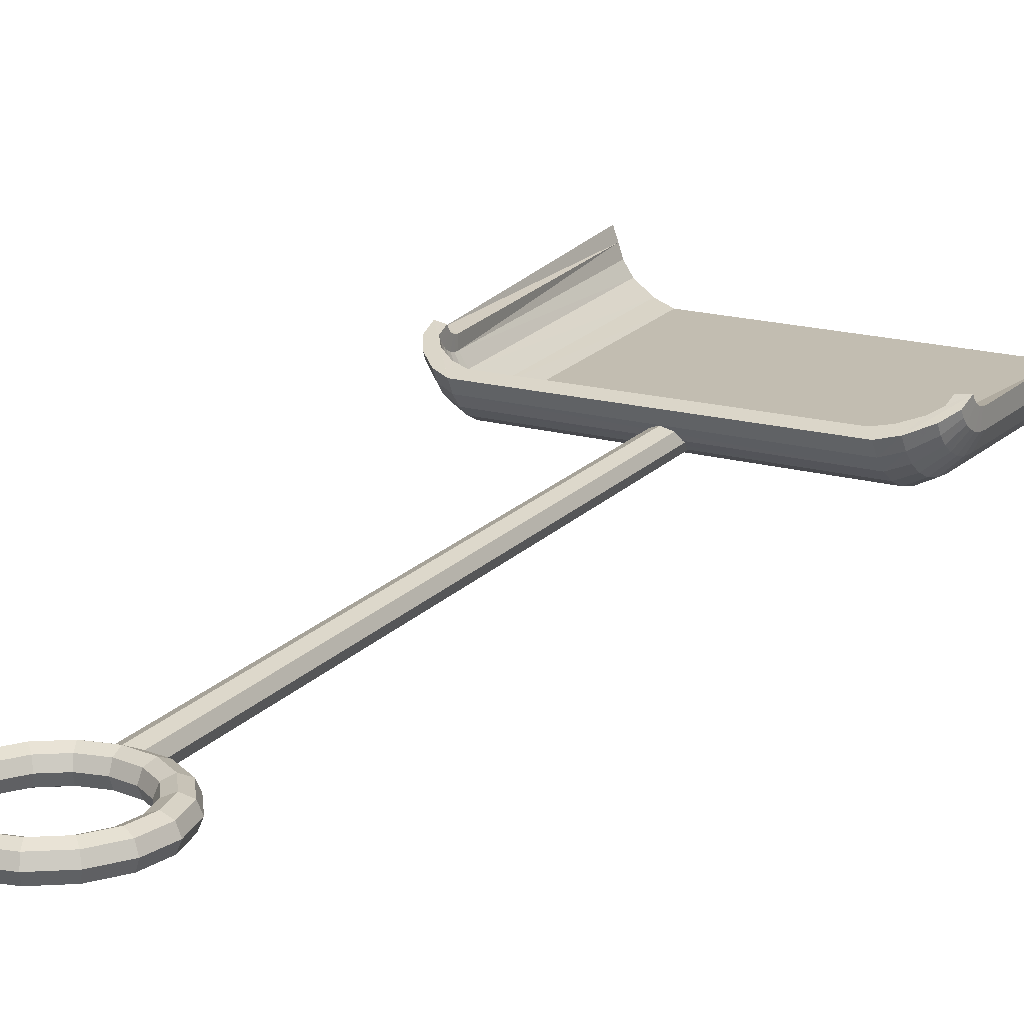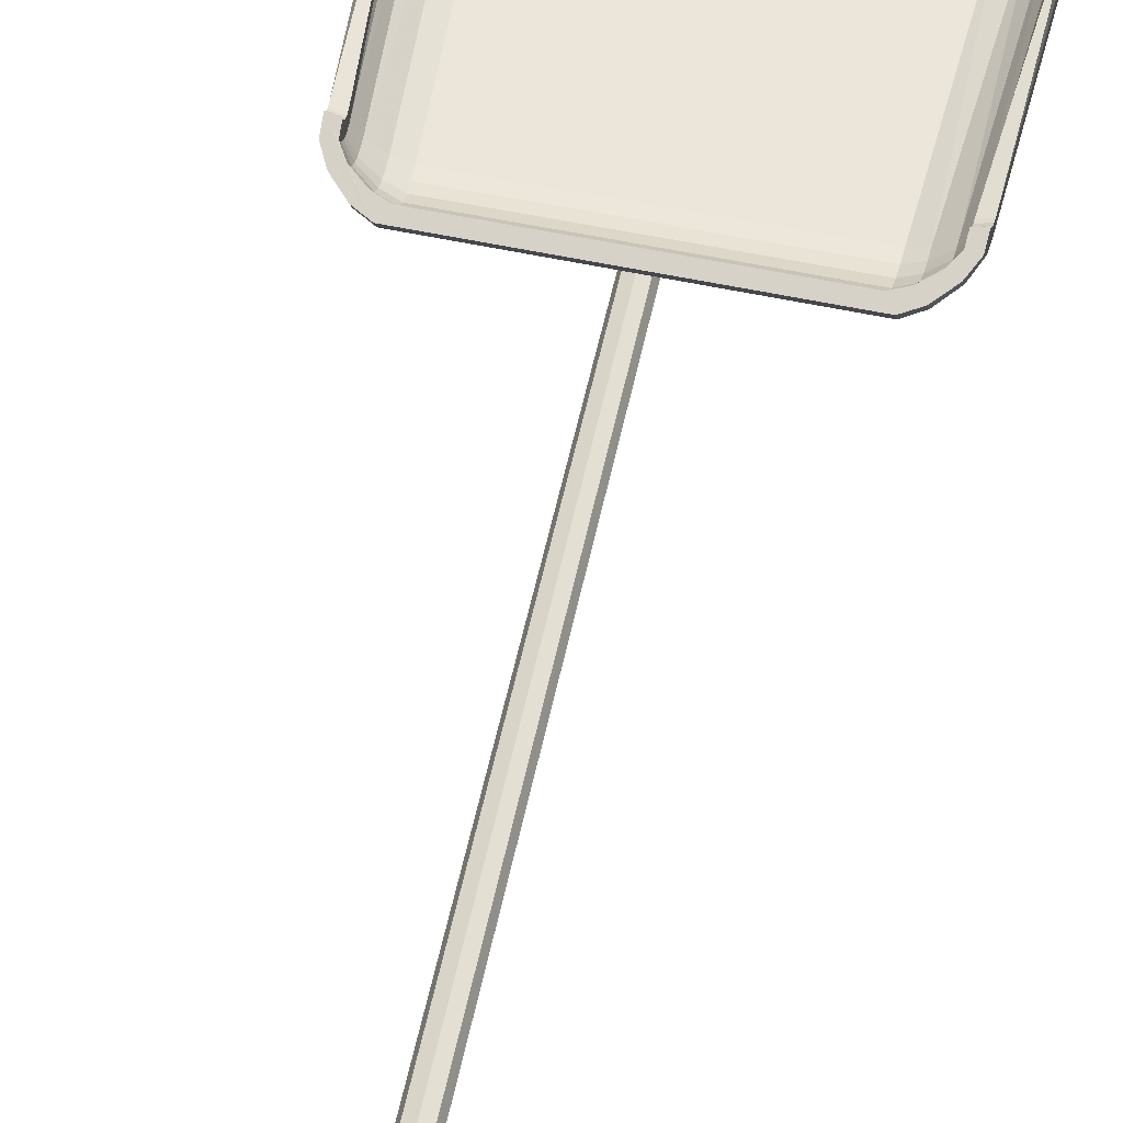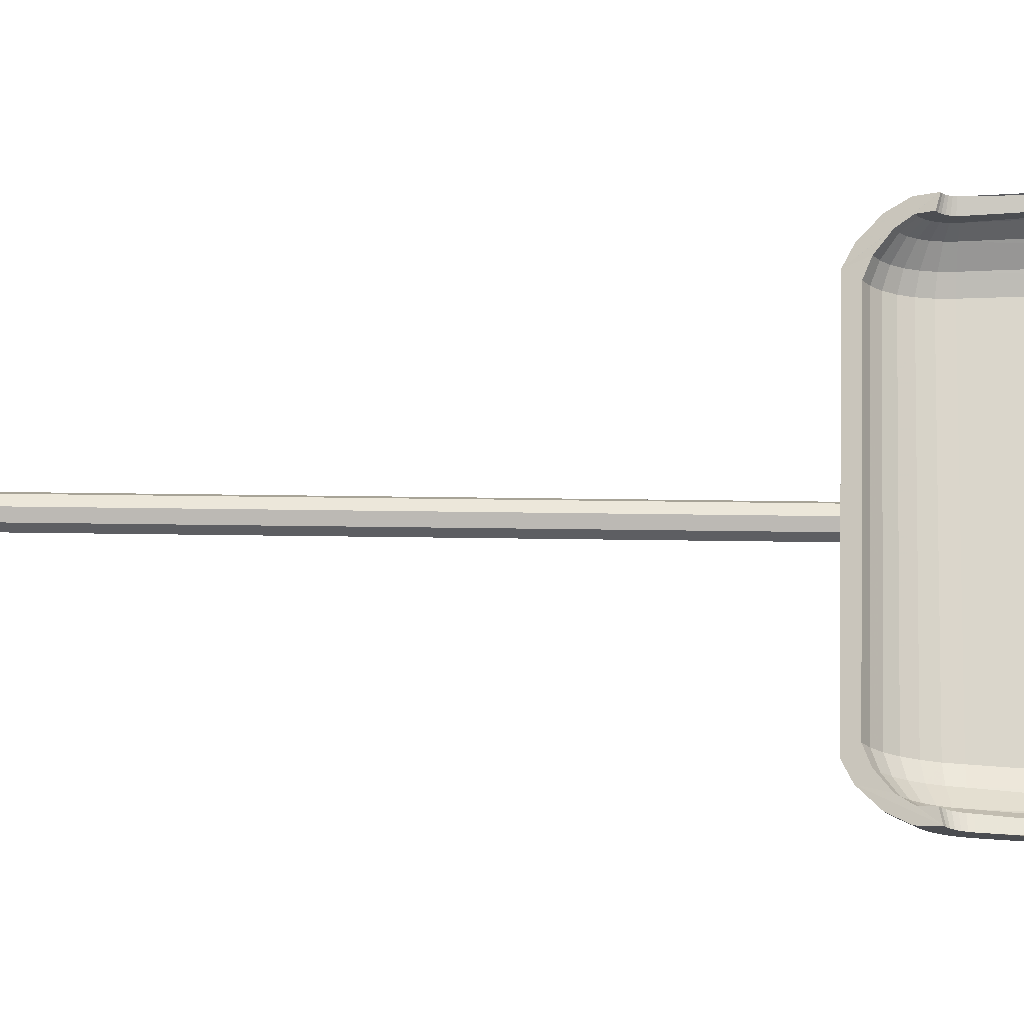
<metadata>
{"format":"obj","ext":"obj","renderer":"f3d","projection":"perspective","resolution":1024,"background":"white","views":[{"elev":18.3,"azim":-152.1,"up":"+Z"},{"elev":56.4,"azim":-167.9,"up":"+Z"},{"elev":74.1,"azim":-89.3,"up":"+Z"}]}
</metadata>
<code>
v 0.0392 0.2712 0.05951
v 0.0392 0.2712 0.07331
v 0.025 0.025 0.06247
v 0.02887 0.025 0.0665
v 0.025 0.025 0.07746
v 0.04906 0.2712 0.07097
v 0.04906 0.2712 0.06075
v 0.03951 0.025 0.04496
v 0.03232 0.025 0.05594
v 0.05555 0.2712 0.05054
v 0.05087 0.025 0.03389
v 0.06853 0.2712 0.04032
v 0.06826 0.025 0.02849
v 0.08152 0.2712 0.03522
v 0.3414 0.025 0.02849
v 0.3282 0.2712 0.03522
v 0.3412 0.2712 0.04032
v 0.3542 0.2712 0.05054
v 0.3558 0.025 0.03398
v 0.3606 0.2712 0.06075
v 0.3702 0.025 0.04496
v 0.3808 0.025 0.0665
v 0.3774 0.025 0.05594
v 0.3606 0.2712 0.07097
v 0.3705 0.2712 0.07331
v 0.3847 0.025 0.06247
v 0.3847 0.025 0.07746
v 0.3705 0.2712 0.05951
v 0.3772 0.025 0.04748
v 0.3636 0.2712 0.04571
v 0.3622 0.025 0.03249
v 0.3498 0.2712 0.0319
v 0.3472 0.025 0.025
v 0.336 0.2712 0.025
v 0.06247 0.025 0.025
v 0.07372 0.2712 0.025
v 0.05991 0.2712 0.0319
v 0.04611 0.2712 0.04571
v 0.04748 0.025 0.03249
v 0.03249 0.025 0.04748
v 0.0396 0.2779 0.06005
v 0.03942 0.2748 0.07359
v 0.04929 0.2753 0.07129
v 0.04941 0.2776 0.06127
v 0.05601 0.2798 0.05126
v 0.06906 0.282 0.04127
v 0.08204 0.2831 0.03628
v 0.3277 0.2823 0.03621
v 0.3407 0.2811 0.0412
v 0.3538 0.2788 0.05118
v 0.3604 0.2766 0.06119
v 0.3605 0.2743 0.07121
v 0.3704 0.2738 0.07351
v 0.3702 0.2768 0.05997
v 0.3631 0.2799 0.04645
v 0.3492 0.2829 0.03297
v 0.3354 0.2845 0.02624
v 0.07438 0.2853 0.02632
v 0.06057 0.2839 0.03305
v 0.04665 0.2809 0.04654
v 0.03999 0.2842 0.06181
v 0.03963 0.2783 0.07453
v 0.04952 0.2792 0.07236
v 0.04977 0.2836 0.06294
v 0.05647 0.288 0.05355
v 0.06959 0.2923 0.04419
v 0.08257 0.2944 0.0395
v 0.3273 0.2929 0.03923
v 0.3403 0.2906 0.04388
v 0.3534 0.2861 0.05323
v 0.3601 0.2817 0.06261
v 0.3603 0.2773 0.07202
v 0.3702 0.2762 0.07418
v 0.3699 0.2822 0.06145
v 0.3627 0.2882 0.04878
v 0.3487 0.2942 0.03618
v 0.3349 0.2972 0.0299
v 0.07505 0.2988 0.0302
v 0.06123 0.296 0.03651
v 0.0472 0.2901 0.04914
v 0.04037 0.29 0.06471
v 0.03984 0.2814 0.0761
v 0.04974 0.2828 0.07413
v 0.05011 0.2892 0.06571
v 0.05691 0.2955 0.0573
v 0.07011 0.3017 0.04892
v 0.0831 0.3048 0.04473
v 0.327 0.3026 0.04411
v 0.3399 0.2993 0.04824
v 0.3531 0.2928 0.05657
v 0.3599 0.2864 0.06495
v 0.3602 0.28 0.07338
v 0.3701 0.2785 0.0753
v 0.3696 0.2871 0.0639
v 0.3623 0.2957 0.05259
v 0.3483 0.3045 0.04136
v 0.3344 0.3089 0.03579
v 0.0757 0.3112 0.03645
v 0.06187 0.307 0.04208
v 0.04773 0.2986 0.05337
v 0.04072 0.2951 0.06862
v 0.04002 0.2842 0.07822
v 0.04994 0.2859 0.07654
v 0.05042 0.294 0.06944
v 0.05732 0.302 0.06235
v 0.07059 0.3099 0.05527
v 0.08358 0.3138 0.05172
v 0.3267 0.311 0.05065
v 0.3397 0.3068 0.0541
v 0.3529 0.2986 0.06107
v 0.3597 0.2905 0.0681
v 0.3601 0.2824 0.07521
v 0.37 0.2804 0.07681
v 0.3695 0.2913 0.0672
v 0.3621 0.3023 0.0577
v 0.3479 0.3134 0.0483
v 0.3341 0.319 0.04365
v 0.07631 0.3219 0.04479
v 0.06246 0.3166 0.04955
v 0.04822 0.3059 0.05906
v 0.04102 0.2991 0.07338
v 0.04019 0.2864 0.08081
v 0.05012 0.2884 0.07947
v 0.0507 0.2979 0.07398
v 0.05769 0.3072 0.06848
v 0.07101 0.3165 0.06297
v 0.08402 0.321 0.06019
v 0.3265 0.3178 0.05858
v 0.3395 0.3129 0.0612
v 0.3527 0.3033 0.06654
v 0.3596 0.2937 0.07195
v 0.36 0.2843 0.07745
v 0.37 0.282 0.07865
v 0.3693 0.2948 0.07122
v 0.3618 0.3076 0.06391
v 0.3477 0.3205 0.0567
v 0.3338 0.3271 0.05316
v 0.07685 0.3306 0.05487
v 0.06298 0.3244 0.05858
v 0.04864 0.3118 0.06597
v 0.04126 0.302 0.07879
v 0.04032 0.288 0.08376
v 0.05026 0.2902 0.08282
v 0.05092 0.3006 0.07915
v 0.05798 0.311 0.07545
v 0.07136 0.3212 0.07171
v 0.08438 0.3262 0.06979
v 0.3264 0.3226 0.06757
v 0.3394 0.3172 0.06925
v 0.3526 0.3066 0.07275
v 0.3595 0.2961 0.07633
v 0.36 0.2857 0.08
v 0.3699 0.2831 0.08075
v 0.3692 0.2972 0.0758
v 0.3617 0.3114 0.07095
v 0.3475 0.3257 0.06622
v 0.3337 0.3329 0.06393
v 0.0773 0.3367 0.06628
v 0.0634 0.3299 0.06882
v 0.04899 0.316 0.07382
v 0.2508 0.9108 0.05056
v 0.2543 0.8903 0.05369
v 0.2473 0.8932 0.05056
v 0.2477 0.9108 0.04299
v 0.2444 0.8944 0.04299
v 0.2508 0.9108 0.03542
v 0.2473 0.8932 0.03542
v 0.2584 0.9108 0.03228
v 0.2543 0.8903 0.03228
v 0.2659 0.9108 0.03542
v 0.2613 0.8874 0.03542
v 0.2691 0.9108 0.04299
v 0.2642 0.8862 0.04299
v 0.2659 0.9108 0.05056
v 0.2613 0.8874 0.05056
v 0.2584 0.9108 0.05369
v 0.2427 0.8729 0.05369
v 0.2373 0.8783 0.05056
v 0.2351 0.8805 0.04299
v 0.2373 0.8783 0.03542
v 0.2427 0.8729 0.03228
v 0.2481 0.8676 0.03542
v 0.2503 0.8653 0.04299
v 0.2481 0.8676 0.05056
v 0.2224 0.8683 0.05056
v 0.2212 0.8712 0.04299
v 0.2224 0.8683 0.03542
v 0.2253 0.8613 0.03228
v 0.2282 0.8543 0.03542
v 0.2294 0.8514 0.04299
v 0.2282 0.8543 0.05056
v 0.2253 0.8613 0.05369
v 0.2049 0.8648 0.05056
v 0.2049 0.8679 0.04299
v 0.2049 0.8648 0.03542
v 0.2049 0.8572 0.03228
v 0.2049 0.8497 0.03542
v 0.2049 0.8465 0.04299
v 0.2049 0.8497 0.05056
v 0.2049 0.8572 0.05369
v 0.1844 0.8613 0.05369
v 0.1873 0.8683 0.05056
v 0.1885 0.8712 0.04299
v 0.1873 0.8683 0.03542
v 0.1844 0.8613 0.03228
v 0.1815 0.8543 0.03542
v 0.1803 0.8514 0.04299
v 0.1815 0.8543 0.05056
v 0.167 0.8729 0.05369
v 0.1724 0.8783 0.05056
v 0.1746 0.8805 0.04299
v 0.1724 0.8783 0.03542
v 0.167 0.8729 0.03228
v 0.1616 0.8676 0.03542
v 0.1594 0.8653 0.04299
v 0.1616 0.8676 0.05056
v 0.1624 0.8932 0.05056
v 0.1653 0.8944 0.04299
v 0.1624 0.8932 0.03542
v 0.1554 0.8903 0.03228
v 0.1484 0.8874 0.03542
v 0.1455 0.8862 0.04299
v 0.1484 0.8874 0.05056
v 0.1554 0.8903 0.05369
v 0.1589 0.9108 0.05056
v 0.162 0.9108 0.04299
v 0.1589 0.9108 0.03542
v 0.1513 0.9108 0.03228
v 0.1438 0.9108 0.03542
v 0.1406 0.9108 0.04299
v 0.1438 0.9108 0.05056
v 0.1513 0.9108 0.05369
v 0.1554 0.9313 0.05369
v 0.1624 0.9284 0.05056
v 0.1653 0.9272 0.04299
v 0.1624 0.9284 0.03542
v 0.1554 0.9313 0.03228
v 0.1484 0.9341 0.03542
v 0.1455 0.9353 0.04299
v 0.1484 0.9341 0.05056
v 0.167 0.9486 0.05369
v 0.1724 0.9433 0.05056
v 0.1746 0.941 0.04299
v 0.1724 0.9433 0.03542
v 0.167 0.9486 0.03228
v 0.1616 0.954 0.03542
v 0.1594 0.9562 0.04299
v 0.1616 0.954 0.05056
v 0.1873 0.9532 0.05056
v 0.1885 0.9503 0.04299
v 0.1873 0.9532 0.03542
v 0.1844 0.9602 0.03228
v 0.1815 0.9672 0.03542
v 0.1803 0.9701 0.04299
v 0.1815 0.9672 0.05056
v 0.1844 0.9602 0.05369
v 0.2049 0.9567 0.05056
v 0.2049 0.9536 0.04299
v 0.2049 0.9567 0.03542
v 0.2049 0.9643 0.03228
v 0.2049 0.9719 0.03542
v 0.2049 0.975 0.04299
v 0.2049 0.9719 0.05056
v 0.2049 0.9643 0.05369
v 0.2253 0.9602 0.05369
v 0.2224 0.9532 0.05056
v 0.2212 0.9503 0.04299
v 0.2224 0.9532 0.03542
v 0.2253 0.9602 0.03228
v 0.2282 0.9672 0.03542
v 0.2294 0.9701 0.04299
v 0.2282 0.9672 0.05056
v 0.2427 0.9486 0.05369
v 0.2373 0.9433 0.05056
v 0.2351 0.941 0.04299
v 0.2373 0.9433 0.03542
v 0.2427 0.9486 0.03228
v 0.2481 0.954 0.03542
v 0.2503 0.9562 0.04299
v 0.2481 0.954 0.05056
v 0.2473 0.9284 0.05056
v 0.2444 0.9272 0.04299
v 0.2473 0.9284 0.03542
v 0.2543 0.9313 0.03228
v 0.2613 0.9341 0.03542
v 0.2642 0.9353 0.04299
v 0.2613 0.9341 0.05056
v 0.2543 0.9313 0.05369
v 0.2124 0.8572 0.05056
v 0.2049 0.3263 0.05369
v 0.2156 0.8572 0.04299
v 0.2124 0.3222 0.05056
v 0.2124 0.8572 0.03542
v 0.2156 0.3123 0.04299
v 0.2124 0.3025 0.03542
v 0.1973 0.3025 0.03542
v 0.2049 0.2984 0.03228
v 0.1973 0.8572 0.03542
v 0.1941 0.3123 0.04299
v 0.1941 0.8572 0.04299
v 0.1973 0.3222 0.05056
v 0.1973 0.8572 0.05056
f 1 2 3
f 2 4 5
f 6 7 4
f 7 8 9
f 10 11 8
f 12 13 11
f 14 15 13
f 16 17 15
f 17 18 19
f 18 20 21
f 20 22 23
f 24 25 22
f 25 26 27
f 28 29 26
f 30 31 29
f 32 33 31
f 34 35 33
f 36 37 35
f 37 38 39
f 38 1 40
f 41 42 1
f 42 6 2
f 43 7 6
f 44 10 7
f 45 12 10
f 46 14 12
f 47 16 14
f 48 49 16
f 49 50 17
f 50 51 18
f 51 52 20
f 52 53 24
f 53 28 25
f 54 30 28
f 55 32 30
f 56 34 32
f 57 58 34
f 58 59 36
f 59 60 37
f 60 41 38
f 61 62 41
f 62 43 42
f 63 44 43
f 64 45 44
f 65 46 45
f 66 47 46
f 67 48 47
f 68 69 48
f 69 70 49
f 70 71 50
f 71 72 51
f 72 73 52
f 73 54 53
f 74 55 54
f 75 56 55
f 76 57 56
f 77 78 57
f 78 79 58
f 79 80 59
f 80 61 60
f 81 82 61
f 82 63 62
f 83 64 63
f 84 65 64
f 85 66 65
f 86 67 66
f 87 68 67
f 88 89 68
f 89 90 69
f 90 91 70
f 91 92 71
f 92 93 72
f 93 74 73
f 94 75 74
f 95 76 75
f 96 77 76
f 97 98 77
f 98 99 78
f 99 100 79
f 100 81 80
f 101 102 81
f 102 83 82
f 103 84 83
f 104 85 84
f 105 86 85
f 106 87 86
f 107 108 87
f 108 109 88
f 109 110 89
f 110 111 90
f 111 112 91
f 112 113 92
f 113 94 93
f 114 95 94
f 115 96 95
f 116 97 96
f 117 98 97
f 118 119 98
f 119 120 99
f 120 101 100
f 121 122 101
f 122 103 102
f 123 104 103
f 124 105 104
f 125 106 105
f 126 107 106
f 127 128 107
f 128 129 108
f 129 130 109
f 130 131 110
f 131 132 111
f 132 133 112
f 133 114 113
f 134 115 114
f 135 116 115
f 136 117 116
f 137 118 117
f 138 139 118
f 139 140 119
f 140 121 120
f 141 142 121
f 142 123 122
f 143 124 123
f 144 125 124
f 145 126 125
f 146 127 126
f 147 148 127
f 148 149 128
f 149 150 129
f 150 151 130
f 151 152 131
f 152 153 132
f 153 134 133
f 154 135 134
f 155 136 135
f 156 137 136
f 157 138 137
f 158 159 138
f 159 160 139
f 160 141 140
f 13 15 35
f 157 148 147
f 161 162 163
f 164 163 165
f 166 164 167
f 168 166 169
f 170 168 171
f 172 171 173
f 174 172 175
f 176 175 162
f 163 177 178
f 165 178 179
f 167 165 180
f 169 167 181
f 171 181 182
f 173 171 183
f 175 183 184
f 162 175 177
f 178 177 185
f 179 185 186
f 180 179 187
f 181 187 188
f 182 188 189
f 183 189 190
f 184 183 191
f 177 184 192
f 185 192 193
f 186 193 194
f 187 186 195
f 188 195 196
f 189 188 197
f 190 189 198
f 191 198 199
f 192 199 200
f 193 201 202
f 194 193 203
f 195 203 204
f 196 195 205
f 197 205 206
f 198 206 207
f 199 198 208
f 200 199 201
f 202 209 210
f 203 202 211
f 204 211 212
f 205 204 213
f 206 205 214
f 207 206 215
f 208 215 216
f 201 216 209
f 210 209 217
f 211 210 218
f 212 218 219
f 213 219 220
f 214 213 221
f 215 214 222
f 216 222 223
f 209 223 224
f 217 224 225
f 218 217 226
f 219 226 227
f 220 227 228
f 221 228 229
f 222 221 230
f 223 230 231
f 224 223 232
f 225 233 234
f 226 225 235
f 227 235 236
f 228 227 237
f 229 237 238
f 230 238 239
f 231 230 240
f 232 231 233
f 234 241 242
f 235 242 243
f 236 235 244
f 237 236 245
f 238 245 246
f 239 246 247
f 240 239 248
f 233 240 241
f 242 241 249
f 243 249 250
f 244 243 251
f 245 251 252
f 246 245 253
f 247 253 254
f 248 247 255
f 241 255 256
f 249 256 257
f 250 249 258
f 251 258 259
f 252 259 260
f 253 260 261
f 254 261 262
f 255 254 263
f 256 255 264
f 257 265 266
f 258 266 267
f 259 258 268
f 260 259 269
f 261 260 270
f 262 261 271
f 263 271 272
f 264 272 265
f 266 273 274
f 267 266 275
f 268 275 276
f 269 268 277
f 270 277 278
f 271 270 279
f 272 279 280
f 265 272 273
f 274 273 281
f 275 274 282
f 276 282 283
f 277 283 284
f 278 277 285
f 279 278 286
f 280 286 287
f 273 287 288
f 281 288 161
f 282 161 164
f 283 282 166
f 284 166 168
f 285 284 170
f 286 285 172
f 287 172 174
f 288 174 176
f 200 289 290
f 289 291 292
f 291 293 294
f 293 196 295
f 196 296 297
f 298 299 296
f 300 301 299
f 302 290 301
f 292 297 299
f 289 300 196
f 3 2 5
f 4 2 6
f 4 7 9
f 8 7 10
f 11 10 12
f 13 12 14
f 15 14 16
f 15 17 19
f 19 18 21
f 21 20 23
f 22 20 24
f 22 25 27
f 26 25 28
f 29 28 30
f 31 30 32
f 33 32 34
f 35 34 36
f 35 37 39
f 39 38 40
f 40 1 3
f 1 42 2
f 6 42 43
f 7 43 44
f 10 44 45
f 12 45 46
f 14 46 47
f 16 47 48
f 16 49 17
f 17 50 18
f 18 51 20
f 20 52 24
f 24 53 25
f 28 53 54
f 30 54 55
f 32 55 56
f 34 56 57
f 34 58 36
f 36 59 37
f 37 60 38
f 38 41 1
f 41 62 42
f 43 62 63
f 44 63 64
f 45 64 65
f 46 65 66
f 47 66 67
f 48 67 68
f 48 69 49
f 49 70 50
f 50 71 51
f 51 72 52
f 52 73 53
f 54 73 74
f 55 74 75
f 56 75 76
f 57 76 77
f 57 78 58
f 58 79 59
f 59 80 60
f 60 61 41
f 61 82 62
f 63 82 83
f 64 83 84
f 65 84 85
f 66 85 86
f 67 86 87
f 68 87 88
f 68 89 69
f 69 90 70
f 70 91 71
f 71 92 72
f 72 93 73
f 74 93 94
f 75 94 95
f 76 95 96
f 77 96 97
f 77 98 78
f 78 99 79
f 79 100 80
f 80 81 61
f 81 102 82
f 83 102 103
f 84 103 104
f 85 104 105
f 86 105 106
f 87 106 107
f 87 108 88
f 88 109 89
f 89 110 90
f 90 111 91
f 91 112 92
f 92 113 93
f 94 113 114
f 95 114 115
f 96 115 116
f 97 116 117
f 98 117 118
f 98 119 99
f 99 120 100
f 100 101 81
f 101 122 102
f 103 122 123
f 104 123 124
f 105 124 125
f 106 125 126
f 107 126 127
f 107 128 108
f 108 129 109
f 109 130 110
f 110 131 111
f 111 132 112
f 112 133 113
f 114 133 134
f 115 134 135
f 116 135 136
f 117 136 137
f 118 137 138
f 118 139 119
f 119 140 120
f 120 121 101
f 121 142 122
f 123 142 143
f 124 143 144
f 125 144 145
f 126 145 146
f 127 146 147
f 127 148 128
f 128 149 129
f 129 150 130
f 130 151 131
f 131 152 132
f 132 153 133
f 134 153 154
f 135 154 155
f 136 155 156
f 137 156 157
f 138 157 158
f 138 159 139
f 139 160 140
f 140 141 121
f 26 22 27
f 33 29 31
f 40 35 39
f 4 3 5
f 26 23 22
f 4 40 3
f 26 21 23
f 9 40 4
f 29 21 26
f 8 40 9
f 29 19 21
f 11 40 8
f 33 19 29
f 11 35 40
f 33 15 19
f 13 35 11
f 35 15 33
f 160 142 141
f 157 159 158
f 154 156 155
f 151 153 152
f 142 144 143
f 159 142 160
f 154 157 156
f 150 153 151
f 142 145 144
f 153 157 154
f 159 145 142
f 150 157 153
f 159 146 145
f 149 157 150
f 159 147 146
f 148 157 149
f 157 147 159
f 162 161 176
f 163 164 161
f 167 164 165
f 169 166 167
f 171 168 169
f 171 172 170
f 175 172 173
f 175 176 174
f 177 163 162
f 178 165 163
f 180 165 179
f 181 167 180
f 181 171 169
f 183 171 182
f 183 175 173
f 177 175 184
f 185 177 192
f 185 179 178
f 187 179 186
f 187 181 180
f 188 182 181
f 189 183 182
f 191 183 190
f 192 184 191
f 193 192 200
f 193 186 185
f 195 186 194
f 195 188 187
f 197 188 196
f 198 189 197
f 198 191 190
f 199 192 191
f 201 193 200
f 203 193 202
f 203 195 194
f 205 195 204
f 205 197 196
f 206 198 197
f 208 198 207
f 201 199 208
f 209 202 201
f 211 202 210
f 211 204 203
f 213 204 212
f 214 205 213
f 215 206 214
f 215 208 207
f 216 201 208
f 217 209 224
f 218 210 217
f 218 212 211
f 219 213 212
f 221 213 220
f 222 214 221
f 222 216 215
f 223 209 216
f 225 224 232
f 226 217 225
f 226 219 218
f 227 220 219
f 228 221 220
f 230 221 229
f 230 223 222
f 232 223 231
f 233 225 232
f 235 225 234
f 235 227 226
f 237 227 236
f 237 229 228
f 238 230 229
f 240 230 239
f 233 231 240
f 241 234 233
f 242 235 234
f 244 235 243
f 245 236 244
f 245 238 237
f 246 239 238
f 248 239 247
f 241 240 248
f 249 241 256
f 249 243 242
f 251 243 250
f 251 245 244
f 253 245 252
f 253 247 246
f 255 247 254
f 255 241 248
f 257 256 264
f 258 249 257
f 258 251 250
f 259 252 251
f 260 253 252
f 261 254 253
f 263 254 262
f 264 255 263
f 265 257 264
f 266 258 257
f 268 258 267
f 269 259 268
f 270 260 269
f 271 261 270
f 271 263 262
f 272 264 263
f 273 266 265
f 275 266 274
f 275 268 267
f 277 268 276
f 277 270 269
f 279 270 278
f 279 272 271
f 273 272 280
f 281 273 288
f 282 274 281
f 282 276 275
f 283 277 276
f 285 277 284
f 286 278 285
f 286 280 279
f 287 273 280
f 161 288 176
f 161 282 281
f 166 282 164
f 166 284 283
f 170 284 168
f 172 285 170
f 172 287 286
f 174 288 287
f 290 289 292
f 292 291 294
f 294 293 295
f 295 196 297
f 296 196 298
f 299 298 300
f 301 300 302
f 290 302 200
f 295 292 294
f 299 297 296
f 292 301 290
f 297 292 295
f 292 299 301
f 302 289 200
f 196 300 298
f 289 293 291
f 300 289 302
f 289 196 293

</code>
